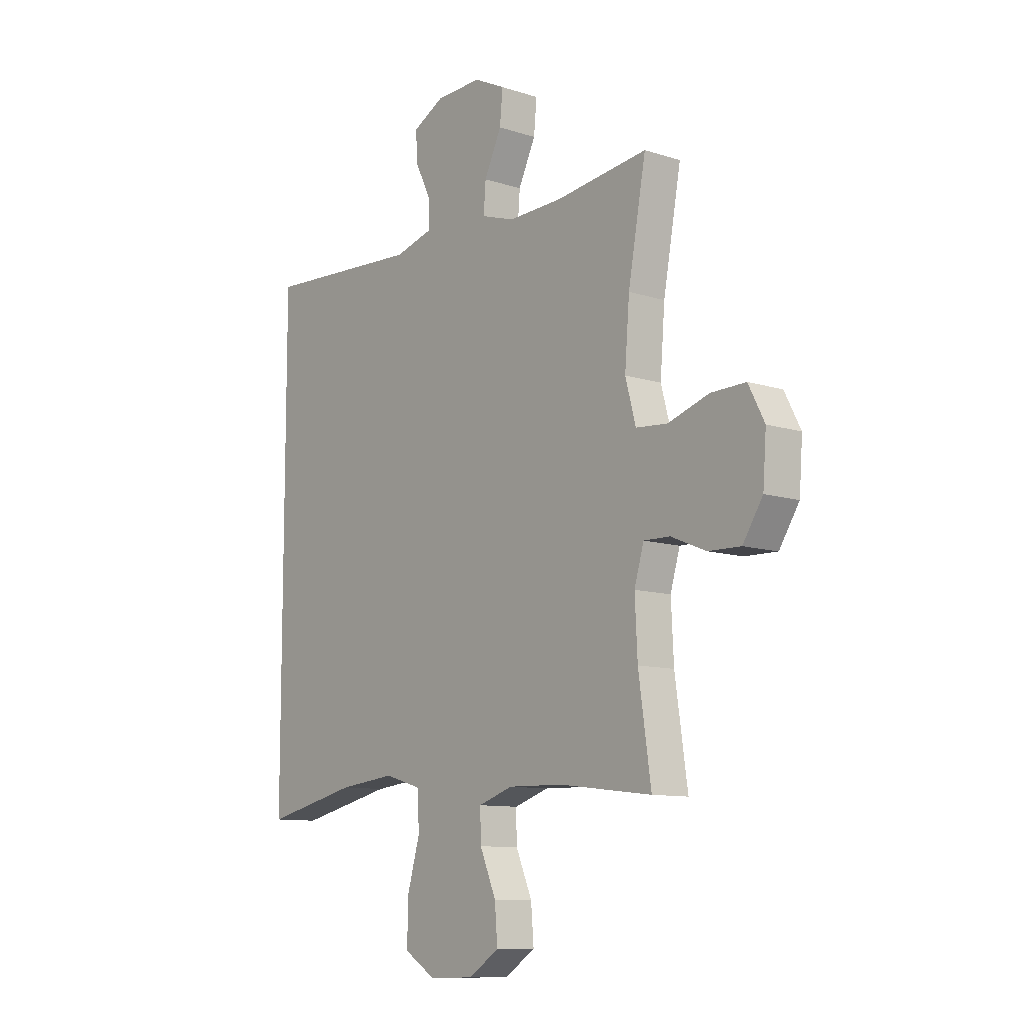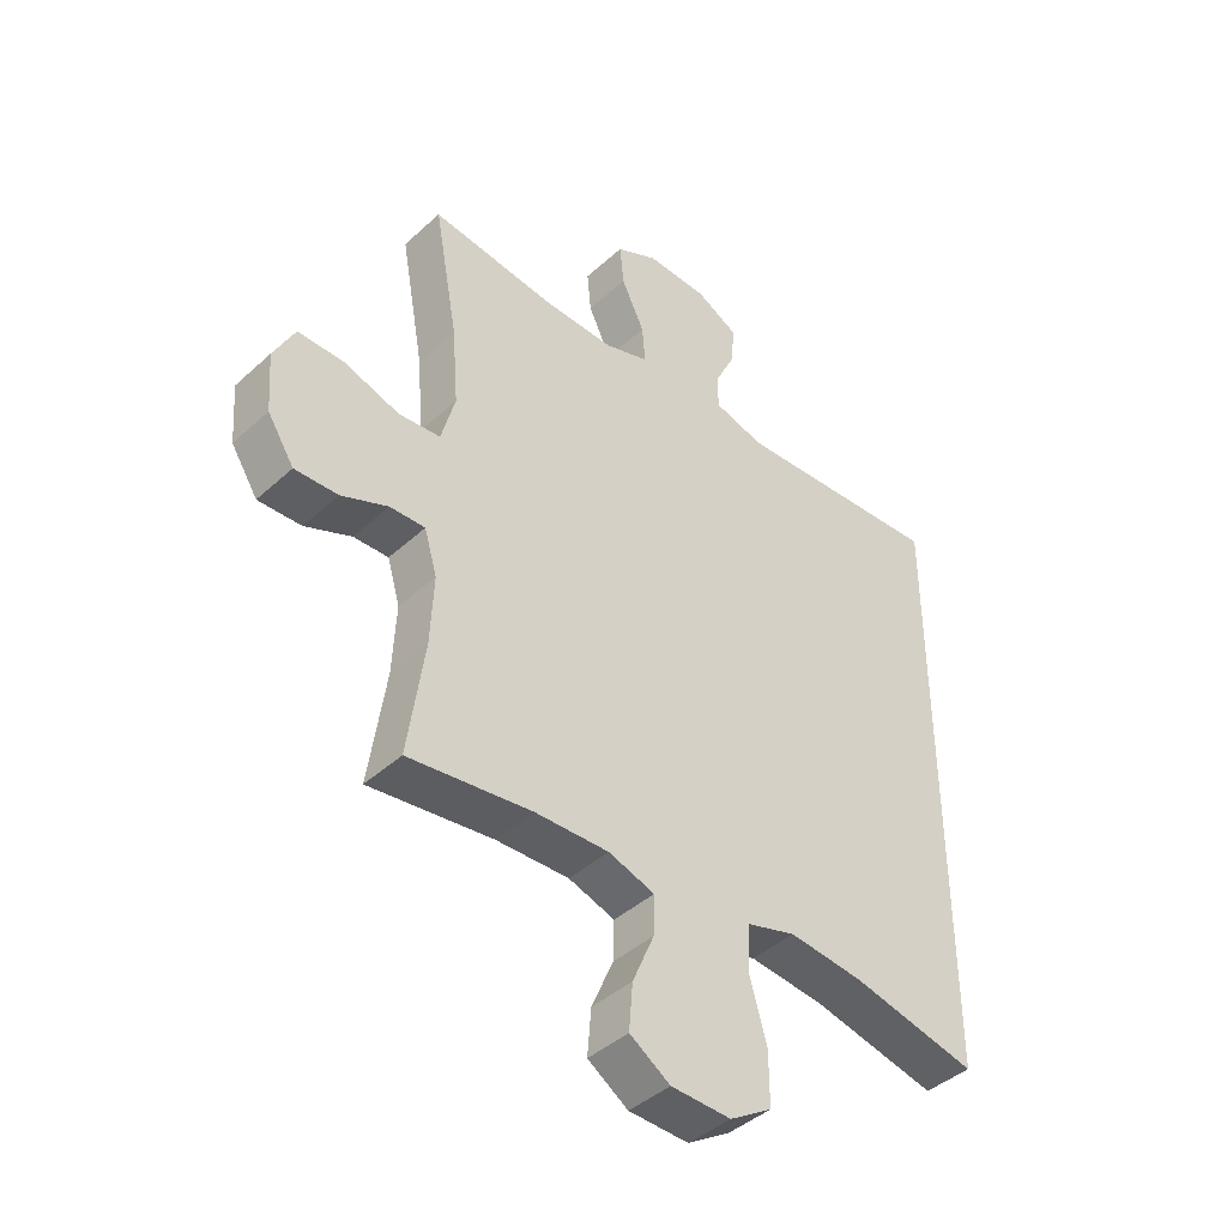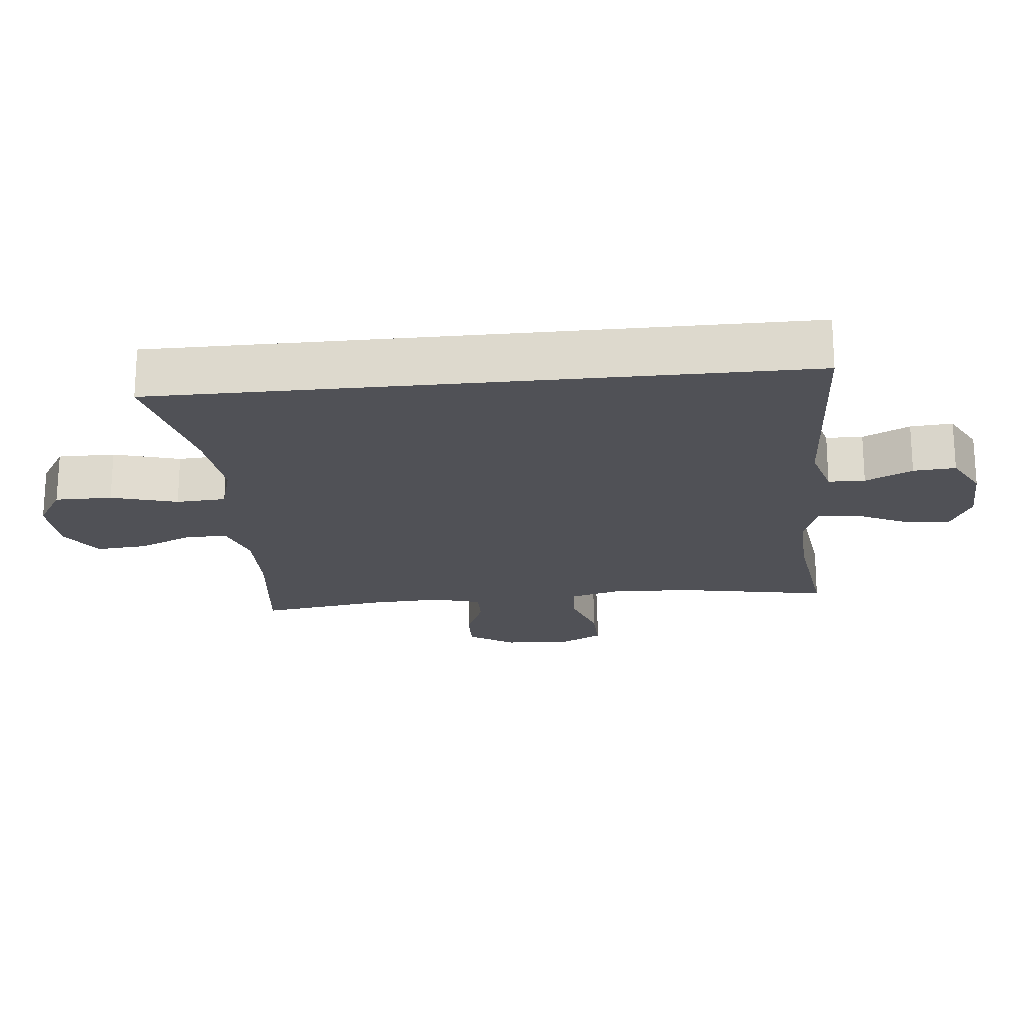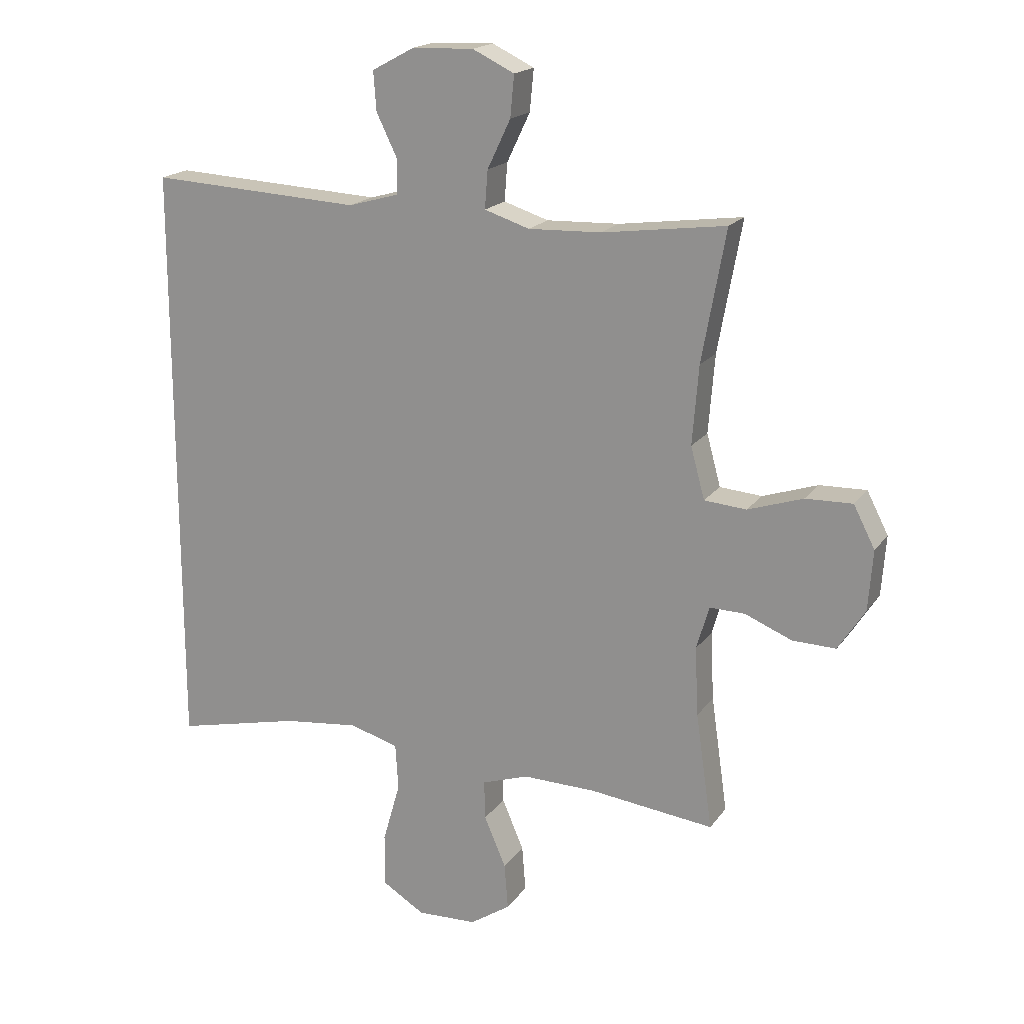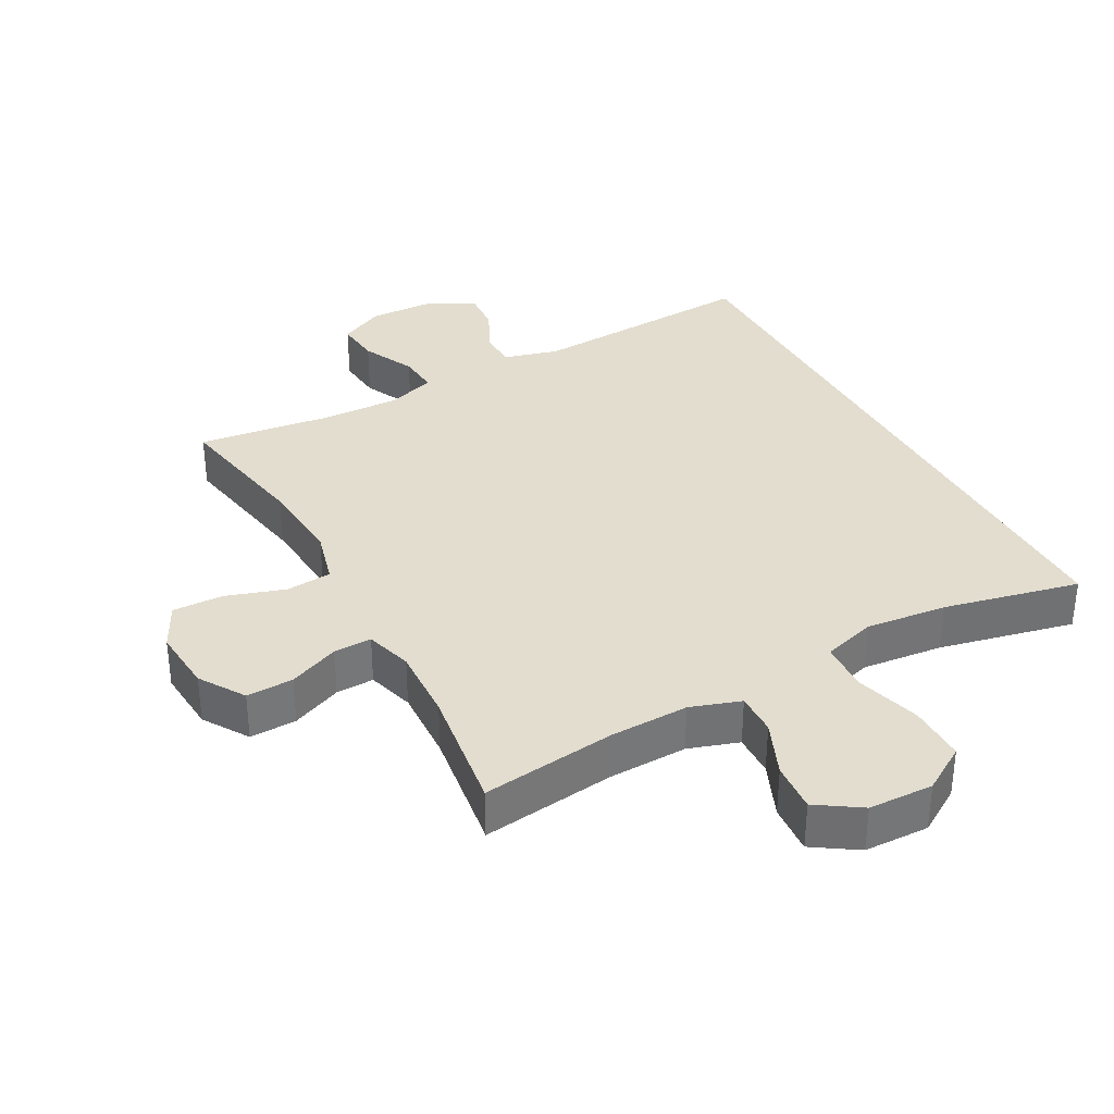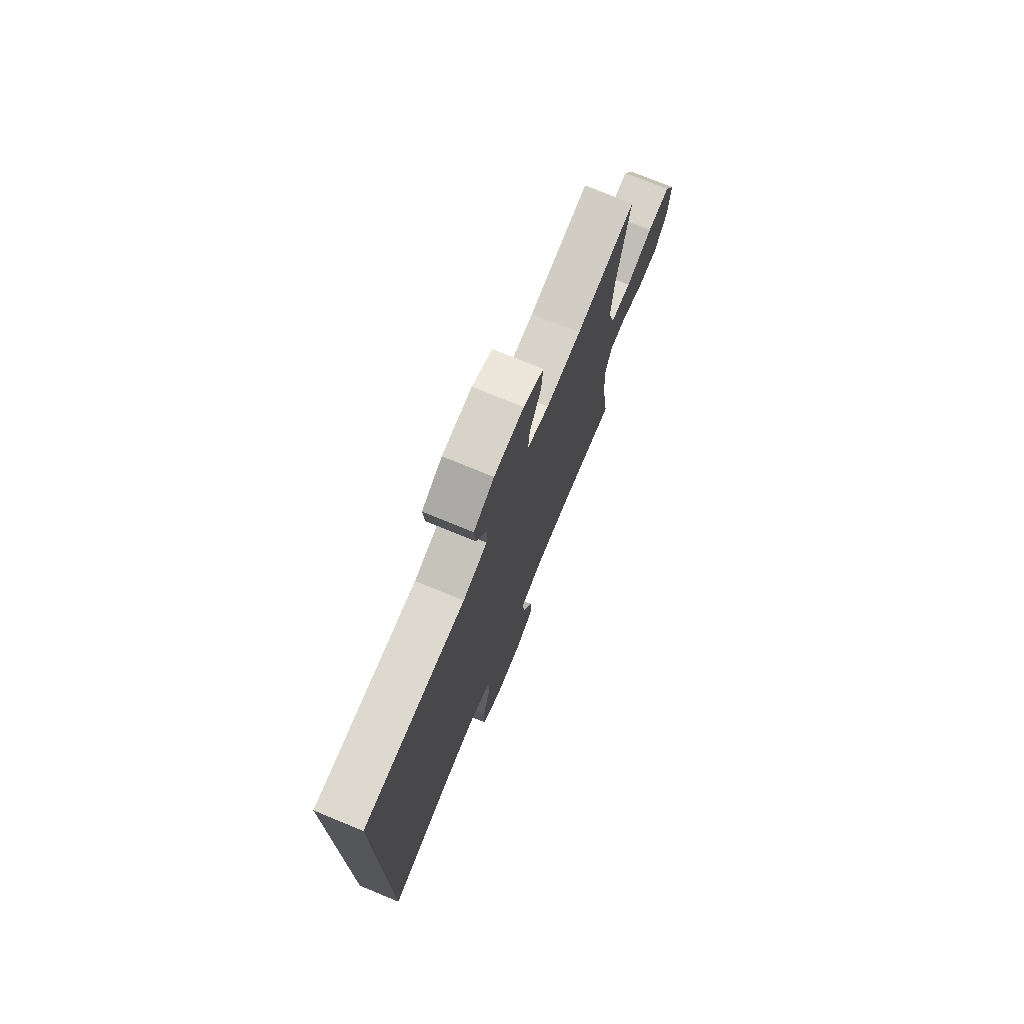
<metadata>
{"format":"obj","ext":"obj","renderer":"f3d","projection":"perspective","resolution":1024,"background":"white","views":[{"elev":-10.3,"azim":50.9,"up":"+Z"},{"elev":-42.3,"azim":137.4,"up":"+Z"},{"elev":-20.5,"azim":-84.2,"up":"+Y"},{"elev":18.4,"azim":24.3,"up":"+Z"},{"elev":35.0,"azim":151.3,"up":"+Y"},{"elev":74.9,"azim":-67.6,"up":"+Z"}]}
</metadata>
<code>
o path10290
v 0.2645 0.0375 0.4775
v 0.1423 0.0375 0.4731
v 0.06659 0.0375 0.4975
v 0.07146 0.0375 0.5614
v 0.1105 0.0375 0.6431
v 0.1171 0.0375 0.7131
v 0.04676 0.0375 0.7472
v -0.05679 0.0375 0.7434
v -0.1279 0.0375 0.7053
v -0.123 0.0375 0.6395
v -0.08745 0.0375 0.5664
v -0.0889 0.0375 0.5094
v -0.1741 0.0375 0.4856
v -0.5299 0.0375 0.5049
v -0.5299 0.0375 -0.497
v -0.3184 0.0375 -0.4489
v -0.1919 0.0375 -0.4348
v -0.1093 0.0375 -0.4589
v -0.1046 0.0375 -0.5366
v -0.134 0.0375 -0.6398
v -0.1343 0.0375 -0.7291
v -0.06326 0.0375 -0.7729
v 0.03755 0.0375 -0.7693
v 0.1055 0.0375 -0.7242
v 0.09939 0.0375 -0.6469
v 0.0629 0.0375 -0.5614
v 0.06108 0.0375 -0.4955
v 0.1391 0.0375 -0.4693
v 0.2629 0.0375 -0.4719
v 0.4718 0.0375 -0.497
v 0.4438 0.0375 -0.3015
v 0.4381 0.0375 -0.1856
v 0.4595 0.0375 -0.1125
v 0.5188 0.0375 -0.1138
v 0.5976 0.0375 -0.1464
v 0.6706 0.0375 -0.1483
v 0.7155 0.0375 -0.07816
v 0.723 0.0375 0.02279
v 0.687 0.0375 0.09259
v 0.6084 0.0375 0.09042
v 0.5158 0.0375 0.05986
v 0.4449 0.0375 0.0656
v 0.4214 0.0375 0.1523
v 0.4318 0.0375 0.2844
v 0.4718 0.0375 0.5049
v 0.2645 -0.0375 0.4775
v 0.1423 -0.0375 0.4731
v 0.06659 -0.0375 0.4975
v 0.07146 -0.0375 0.5614
v 0.1105 -0.0375 0.6431
v 0.1171 -0.0375 0.7131
v 0.04676 -0.0375 0.7472
v -0.05679 -0.0375 0.7434
v -0.1279 -0.0375 0.7053
v -0.123 -0.0375 0.6395
v -0.08745 -0.0375 0.5664
v -0.0889 -0.0375 0.5094
v -0.1741 -0.0375 0.4856
v -0.5299 -0.0375 0.5049
v -0.5299 -0.0375 -0.497
v -0.3184 -0.0375 -0.4489
v -0.1919 -0.0375 -0.4348
v -0.1093 -0.0375 -0.4589
v -0.1046 -0.0375 -0.5366
v -0.134 -0.0375 -0.6398
v -0.1343 -0.0375 -0.7291
v -0.06326 -0.0375 -0.7729
v 0.03755 -0.0375 -0.7693
v 0.1055 -0.0375 -0.7242
v 0.09939 -0.0375 -0.6469
v 0.0629 -0.0375 -0.5614
v 0.06108 -0.0375 -0.4955
v 0.1391 -0.0375 -0.4693
v 0.2629 -0.0375 -0.4719
v 0.4718 -0.0375 -0.497
v 0.4438 -0.0375 -0.3015
v 0.4381 -0.0375 -0.1856
v 0.4595 -0.0375 -0.1125
v 0.5188 -0.0375 -0.1138
v 0.5976 -0.0375 -0.1464
v 0.6706 -0.0375 -0.1483
v 0.7155 -0.0375 -0.07816
v 0.723 -0.0375 0.02279
v 0.687 -0.0375 0.09259
v 0.6084 -0.0375 0.09042
v 0.5158 -0.0375 0.05986
v 0.4449 -0.0375 0.0656
v 0.4214 -0.0375 0.1523
v 0.4318 -0.0375 0.2844
v 0.4718 -0.0375 0.5049
v 0.7155 0.0375 -0.07816
v 0.723 0.0375 0.02279
v 0.687 0.0375 0.09259
v 0.687 0.0375 0.09259
v 0.6706 0.0375 -0.1483
v 0.6084 0.0375 0.09042
v 0.5976 0.0375 -0.1464
v 0.5158 0.0375 0.05986
v 0.5188 0.0375 -0.1138
v 0.4595 0.0375 -0.1125
v 0.4595 0.0375 -0.1125
v 0.4449 0.0375 0.0656
v 0.4449 0.0375 0.0656
v 0.4381 0.0375 -0.1856
v 0.4718 0.0375 -0.497
v 0.4718 0.0375 -0.497
v 0.4438 0.0375 -0.3015
v 0.4318 0.0375 0.2844
v 0.4718 0.0375 0.5049
v 0.4718 0.0375 0.5049
v 0.4214 0.0375 0.1523
v 0.2645 0.0375 0.4775
v 0.2629 0.0375 -0.4719
v 0.1423 0.0375 0.4731
v 0.1391 0.0375 -0.4693
v 0.06659 0.0375 0.4975
v 0.06659 0.0375 0.4975
v 0.06108 0.0375 -0.4955
v 0.06108 0.0375 -0.4955
v 0.1105 0.0375 0.6431
v 0.1171 0.0375 0.7131
v 0.1171 0.0375 0.7131
v 0.04676 0.0375 0.7472
v 0.07146 0.0375 0.5614
v 0.03755 0.0375 -0.7693
v 0.1055 0.0375 -0.7242
v 0.1055 0.0375 -0.7242
v 0.09939 0.0375 -0.6469
v 0.0629 0.0375 -0.5614
v -0.05679 0.0375 0.7434
v -0.06326 0.0375 -0.7729
v -0.1279 0.0375 0.7053
v -0.1279 0.0375 0.7053
v -0.1343 0.0375 -0.7291
v -0.08745 0.0375 0.5664
v -0.0889 0.0375 0.5094
v -0.0889 0.0375 0.5094
v -0.123 0.0375 0.6395
v -0.1093 0.0375 -0.4589
v -0.1093 0.0375 -0.4589
v -0.1046 0.0375 -0.5366
v -0.1741 0.0375 0.4856
v -0.134 0.0375 -0.6398
v -0.1919 0.0375 -0.4348
v -0.3184 0.0375 -0.4489
v -0.5299 0.0375 -0.497
v -0.5299 0.0375 -0.497
v -0.5299 0.0375 0.5049
v -0.5299 0.0375 0.5049
v 0.7155 -0.0375 -0.07816
v 0.723 -0.0375 0.02279
v 0.687 -0.0375 0.09259
v 0.687 -0.0375 0.09259
v 0.6706 -0.0375 -0.1483
v 0.6084 -0.0375 0.09042
v 0.5976 -0.0375 -0.1464
v 0.5158 -0.0375 0.05986
v 0.5188 -0.0375 -0.1138
v 0.4595 -0.0375 -0.1125
v 0.4595 -0.0375 -0.1125
v 0.4449 -0.0375 0.0656
v 0.4449 -0.0375 0.0656
v 0.4381 -0.0375 -0.1856
v 0.4718 -0.0375 -0.497
v 0.4718 -0.0375 -0.497
v 0.4438 -0.0375 -0.3015
v 0.4318 -0.0375 0.2844
v 0.4718 -0.0375 0.5049
v 0.4718 -0.0375 0.5049
v 0.4214 -0.0375 0.1523
v 0.2645 -0.0375 0.4775
v 0.2629 -0.0375 -0.4719
v 0.1423 -0.0375 0.4731
v 0.1391 -0.0375 -0.4693
v 0.06659 -0.0375 0.4975
v 0.06659 -0.0375 0.4975
v 0.06108 -0.0375 -0.4955
v 0.06108 -0.0375 -0.4955
v 0.1105 -0.0375 0.6431
v 0.1171 -0.0375 0.7131
v 0.1171 -0.0375 0.7131
v 0.04676 -0.0375 0.7472
v 0.07146 -0.0375 0.5614
v 0.03755 -0.0375 -0.7693
v 0.1055 -0.0375 -0.7242
v 0.1055 -0.0375 -0.7242
v 0.09939 -0.0375 -0.6469
v 0.0629 -0.0375 -0.5614
v -0.05679 -0.0375 0.7434
v -0.06326 -0.0375 -0.7729
v -0.1279 -0.0375 0.7053
v -0.1279 -0.0375 0.7053
v -0.1343 -0.0375 -0.7291
v -0.08745 -0.0375 0.5664
v -0.0889 -0.0375 0.5094
v -0.0889 -0.0375 0.5094
v -0.123 -0.0375 0.6395
v -0.1093 -0.0375 -0.4589
v -0.1093 -0.0375 -0.4589
v -0.1046 -0.0375 -0.5366
v -0.1741 -0.0375 0.4856
v -0.134 -0.0375 -0.6398
v -0.1919 -0.0375 -0.4348
v -0.3184 -0.0375 -0.4489
v -0.5299 -0.0375 -0.497
v -0.5299 -0.0375 -0.497
v -0.5299 -0.0375 0.5049
v -0.5299 -0.0375 0.5049
f 159 158 157
f 194 183 189
f 150 156 154
f 150 151 155
f 171 167 168
f 202 190 187
f 180 182 179
f 161 198 163
f 170 198 161
f 203 201 204
f 155 151 152
f 191 197 189
f 173 201 170
f 187 184 185
f 187 190 184
f 198 200 177
f 156 155 158
f 175 201 173
f 167 173 170
f 179 182 183
f 163 172 166
f 171 173 167
f 204 201 207
f 161 159 157
f 166 172 164
f 188 202 187
f 170 203 198
f 161 163 159
f 190 202 193
f 194 189 197
f 183 195 175
f 204 207 205
f 183 194 195
f 174 198 177
f 189 183 182
f 202 188 200
f 150 155 156
f 157 158 155
f 198 174 163
f 170 201 203
f 174 172 163
f 177 200 188
f 195 201 175
f 37 38 83 82
f 38 94 153 83
f 36 37 82 81
f 39 40 85 84
f 35 36 81 80
f 40 41 86 85
f 34 35 80 79
f 101 34 79 160
f 41 103 162 86
f 32 33 78 77
f 106 31 76 165
f 44 110 169 89
f 42 43 88 87
f 31 32 77 76
f 43 44 89 88
f 45 1 46 90
f 29 30 75 74
f 1 2 47 46
f 28 29 74 73
f 2 117 176 47
f 119 28 73 178
f 5 122 181 50
f 6 7 52 51
f 4 5 50 49
f 23 127 186 68
f 24 25 70 69
f 25 26 71 70
f 3 4 49 48
f 26 27 72 71
f 7 8 53 52
f 22 23 68 67
f 8 133 192 53
f 21 22 67 66
f 11 137 196 56
f 10 11 56 55
f 9 10 55 54
f 140 19 64 199
f 12 13 58 57
f 20 21 66 65
f 19 20 65 64
f 17 18 63 62
f 16 17 62 61
f 147 16 61 206
f 149 15 60 208
f 13 14 59 58
f 100 98 99
f 135 130 124
f 91 95 97
f 91 96 92
f 112 109 108
f 143 128 131
f 121 120 123
f 102 104 139
f 111 102 139
f 144 145 142
f 96 93 92
f 132 130 138
f 114 111 142
f 128 126 125
f 128 125 131
f 139 118 141
f 97 99 96
f 116 114 142
f 108 111 114
f 120 124 123
f 104 107 113
f 112 108 114
f 145 148 142
f 102 98 100
f 107 105 113
f 129 128 143
f 111 139 144
f 102 100 104
f 131 134 143
f 135 138 130
f 124 116 136
f 145 146 148
f 124 136 135
f 115 118 139
f 130 123 124
f 143 141 129
f 91 97 96
f 98 96 99
f 139 104 115
f 111 144 142
f 115 104 113
f 118 129 141
f 136 116 142

</code>
